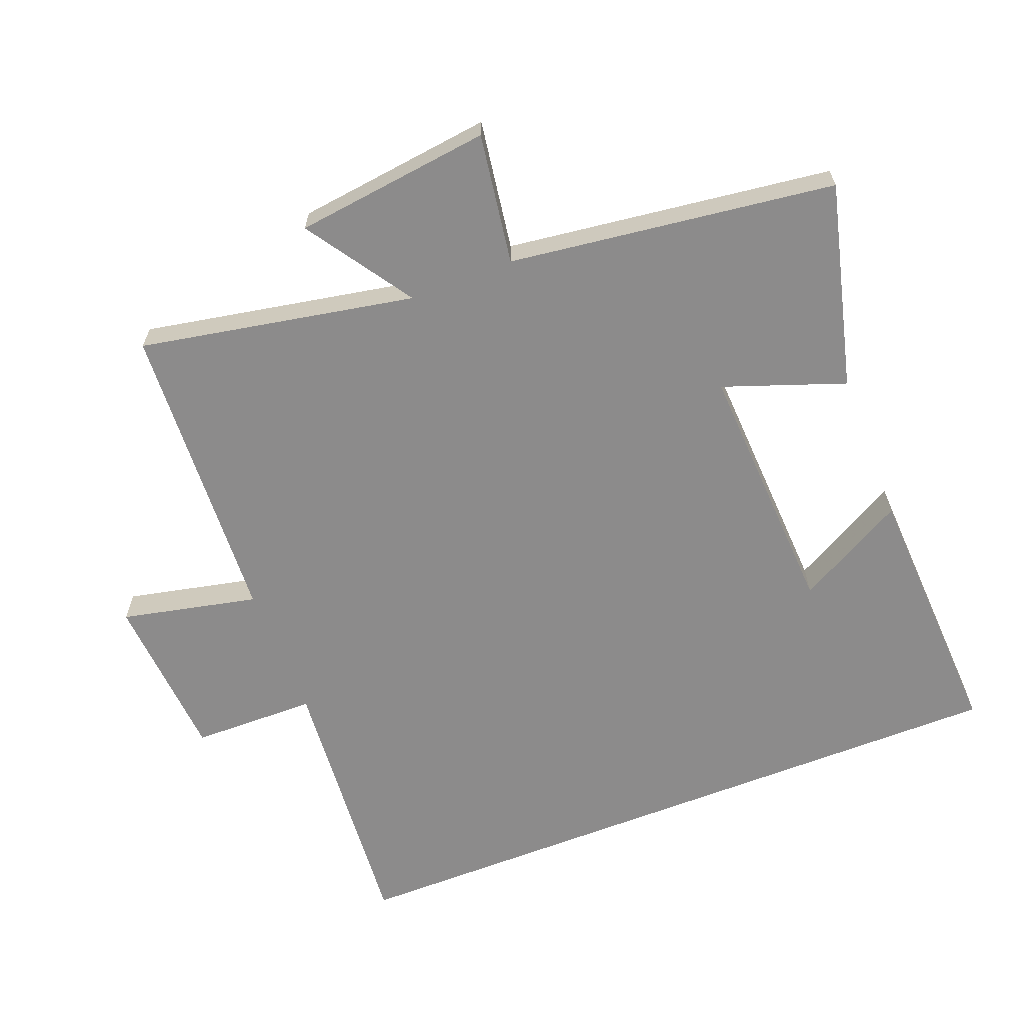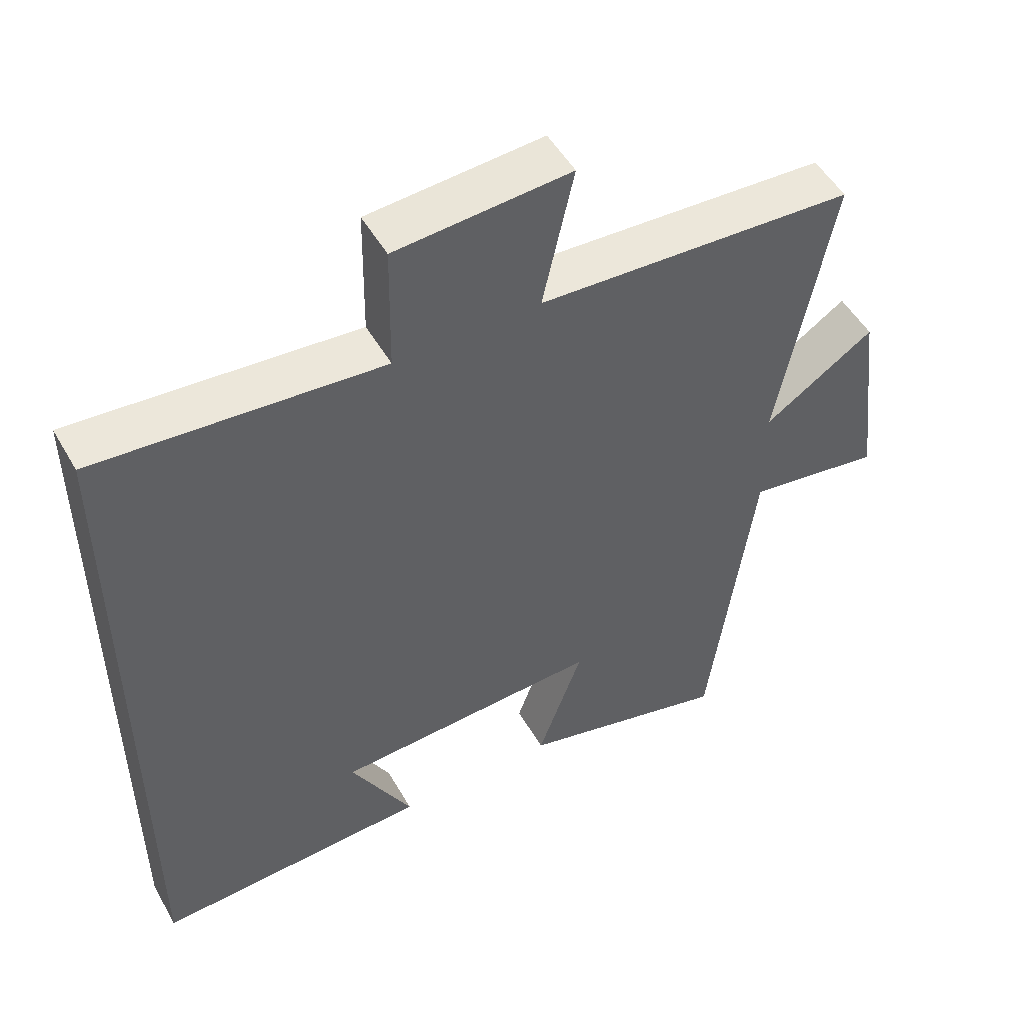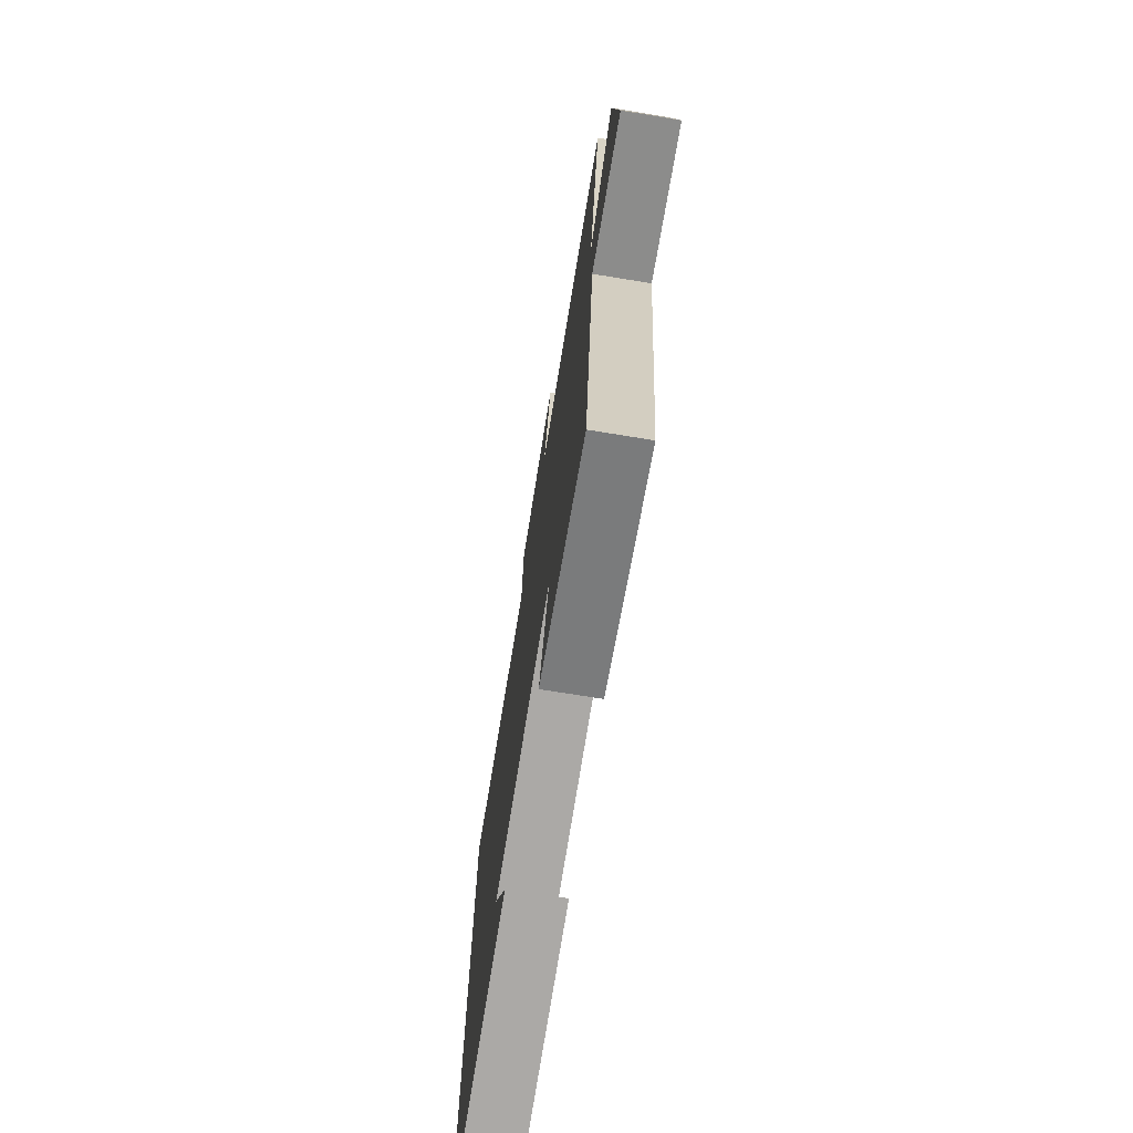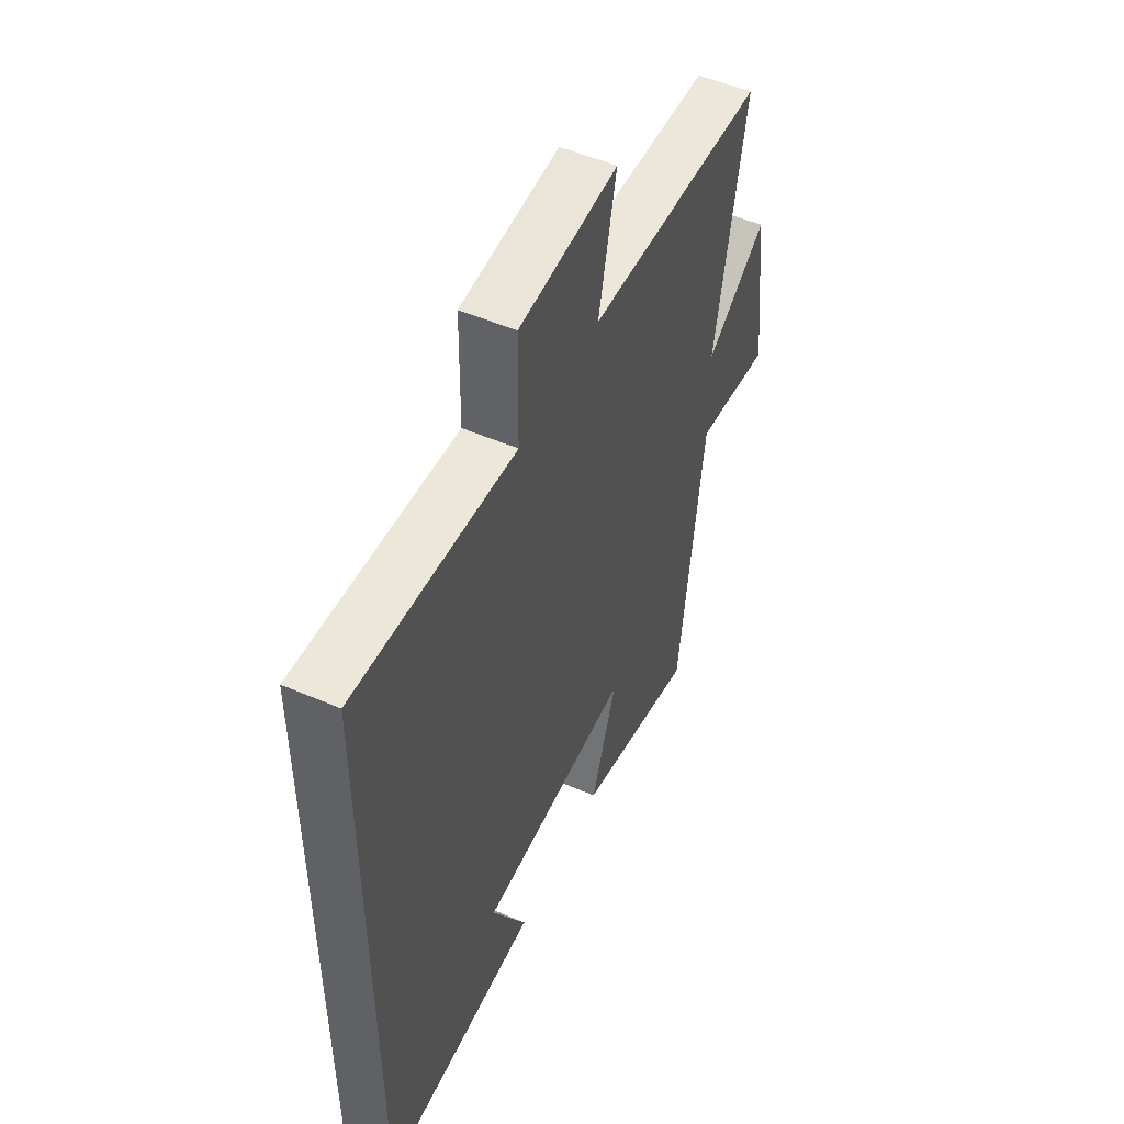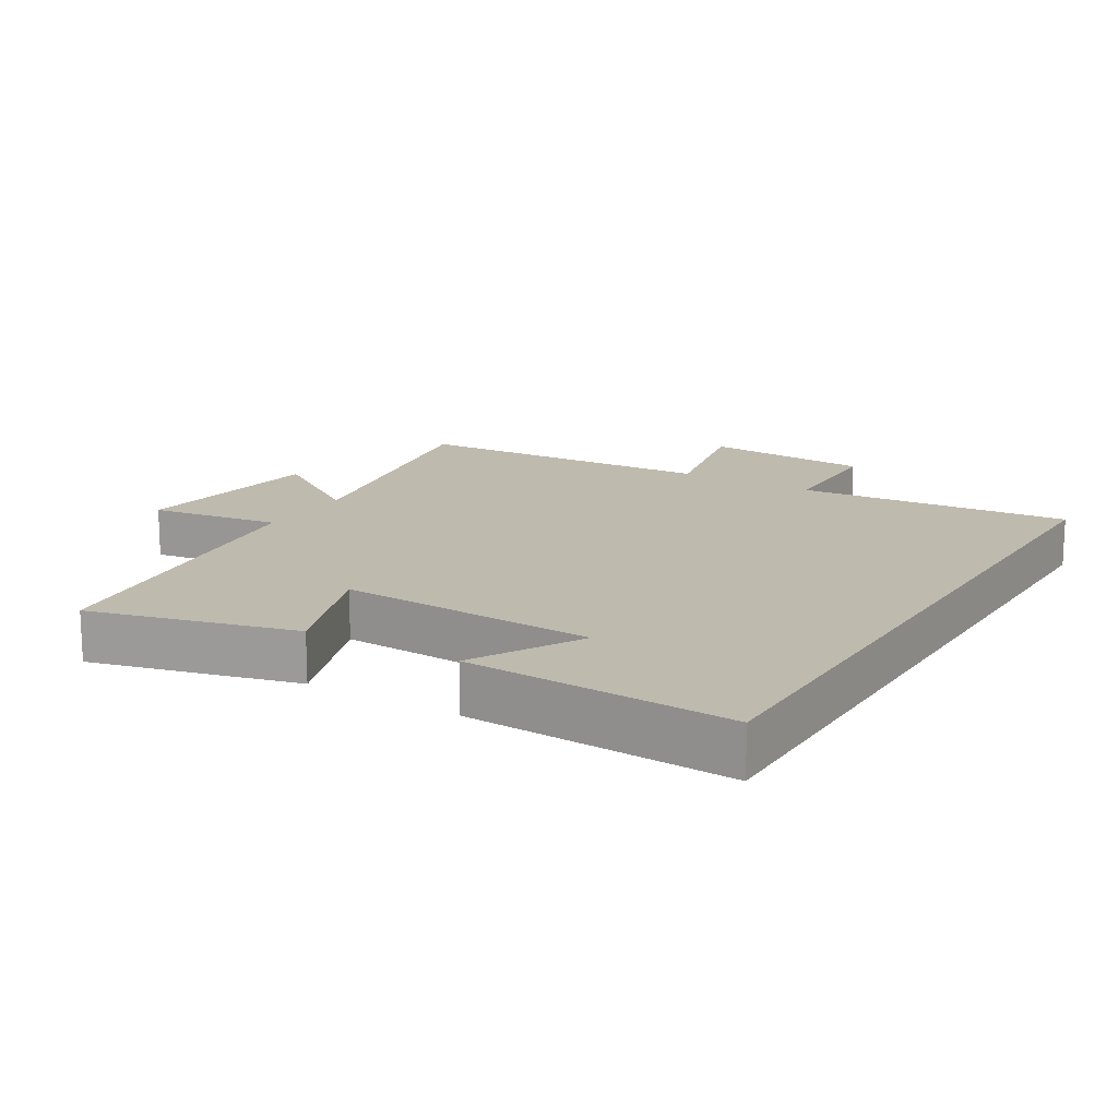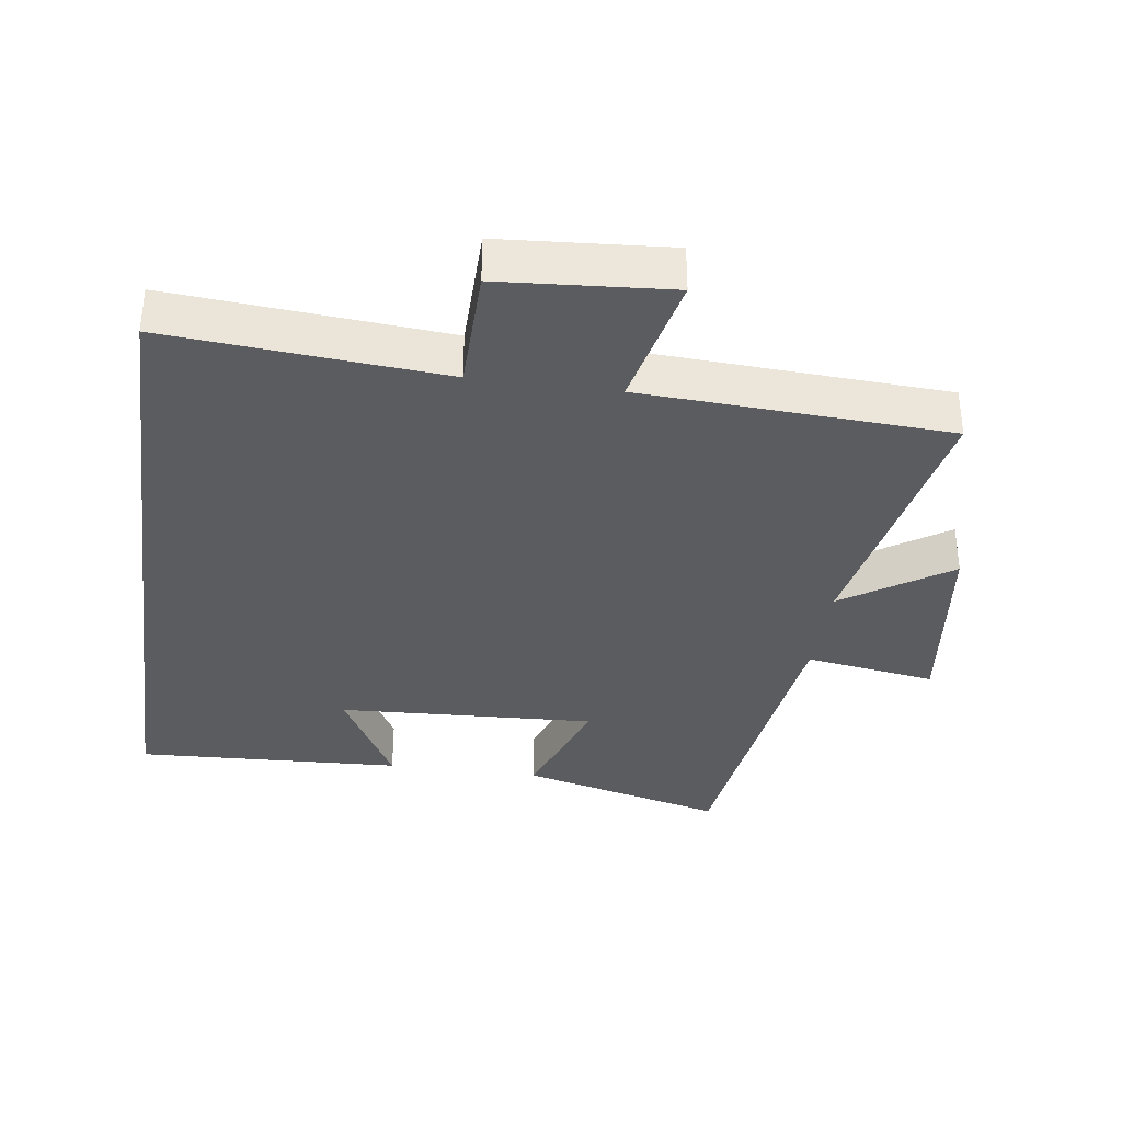
<metadata>
{"format":"obj","ext":"obj","renderer":"f3d","projection":"perspective","resolution":1024,"background":"white","views":[{"elev":-64.0,"azim":111.4,"up":"+Y"},{"elev":50.9,"azim":-29.0,"up":"+Z"},{"elev":-72.9,"azim":80.8,"up":"+Z"},{"elev":51.9,"azim":-65.0,"up":"+Z"},{"elev":15.6,"azim":-148.8,"up":"+Y"},{"elev":-35.1,"azim":-7.9,"up":"+Y"}]}
</metadata>
<code>
v 0.436 0.07 -0.579
v 0.13 0.07 -0.5
v 0.195 0.07 -0.319
v -0.191 0.07 -0.337
v -0.102 0.07 -0.5
v -0.5 0.07 -0.518
v -0.5 0.07 0.534
v -0.09 0.07 0.5
v -0.087 0.07 0.686
v 0.165 0.07 0.704
v 0.12 0.07 0.5
v 0.578 0.07 0.475
v 0.5 0.07 0.065
v 0.659 0.07 0.171
v 0.695 0.07 -0.123
v 0.5 0.07 -0.093
v 0.436 0 -0.579
v 0.13 0 -0.5
v 0.195 0 -0.319
v -0.191 0 -0.337
v -0.102 0 -0.5
v -0.5 0 -0.518
v -0.5 0 0.534
v -0.09 0 0.5
v -0.087 0 0.686
v 0.165 0 0.704
v 0.12 0 0.5
v 0.578 0 0.475
v 0.5 0 0.065
v 0.659 0 0.171
v 0.695 0 -0.123
v 0.5 0 -0.093
f 13 14 15 16
f 1 2 3
f 16 1 3
f 13 16 3
f 13 3 4
f 12 13 4
f 11 12 4
f 8 9 10 11
f 8 11 4
f 7 8 4
f 6 7 4
f 4 5 6
f 32 31 30 29
f 19 18 17
f 19 17 32
f 19 32 29
f 20 19 29
f 20 29 28
f 20 28 27
f 27 26 25 24
f 20 27 24
f 20 24 23
f 20 23 22
f 22 21 20
f 1 17 18 2
f 2 18 19 3
f 3 19 20 4
f 4 20 21 5
f 5 21 22 6
f 6 22 23 7
f 7 23 24 8
f 8 24 25 9
f 9 25 26 10
f 10 26 27 11
f 11 27 28 12
f 12 28 29 13
f 13 29 30 14
f 14 30 31 15
f 15 31 32 16
f 16 32 17 1

</code>
